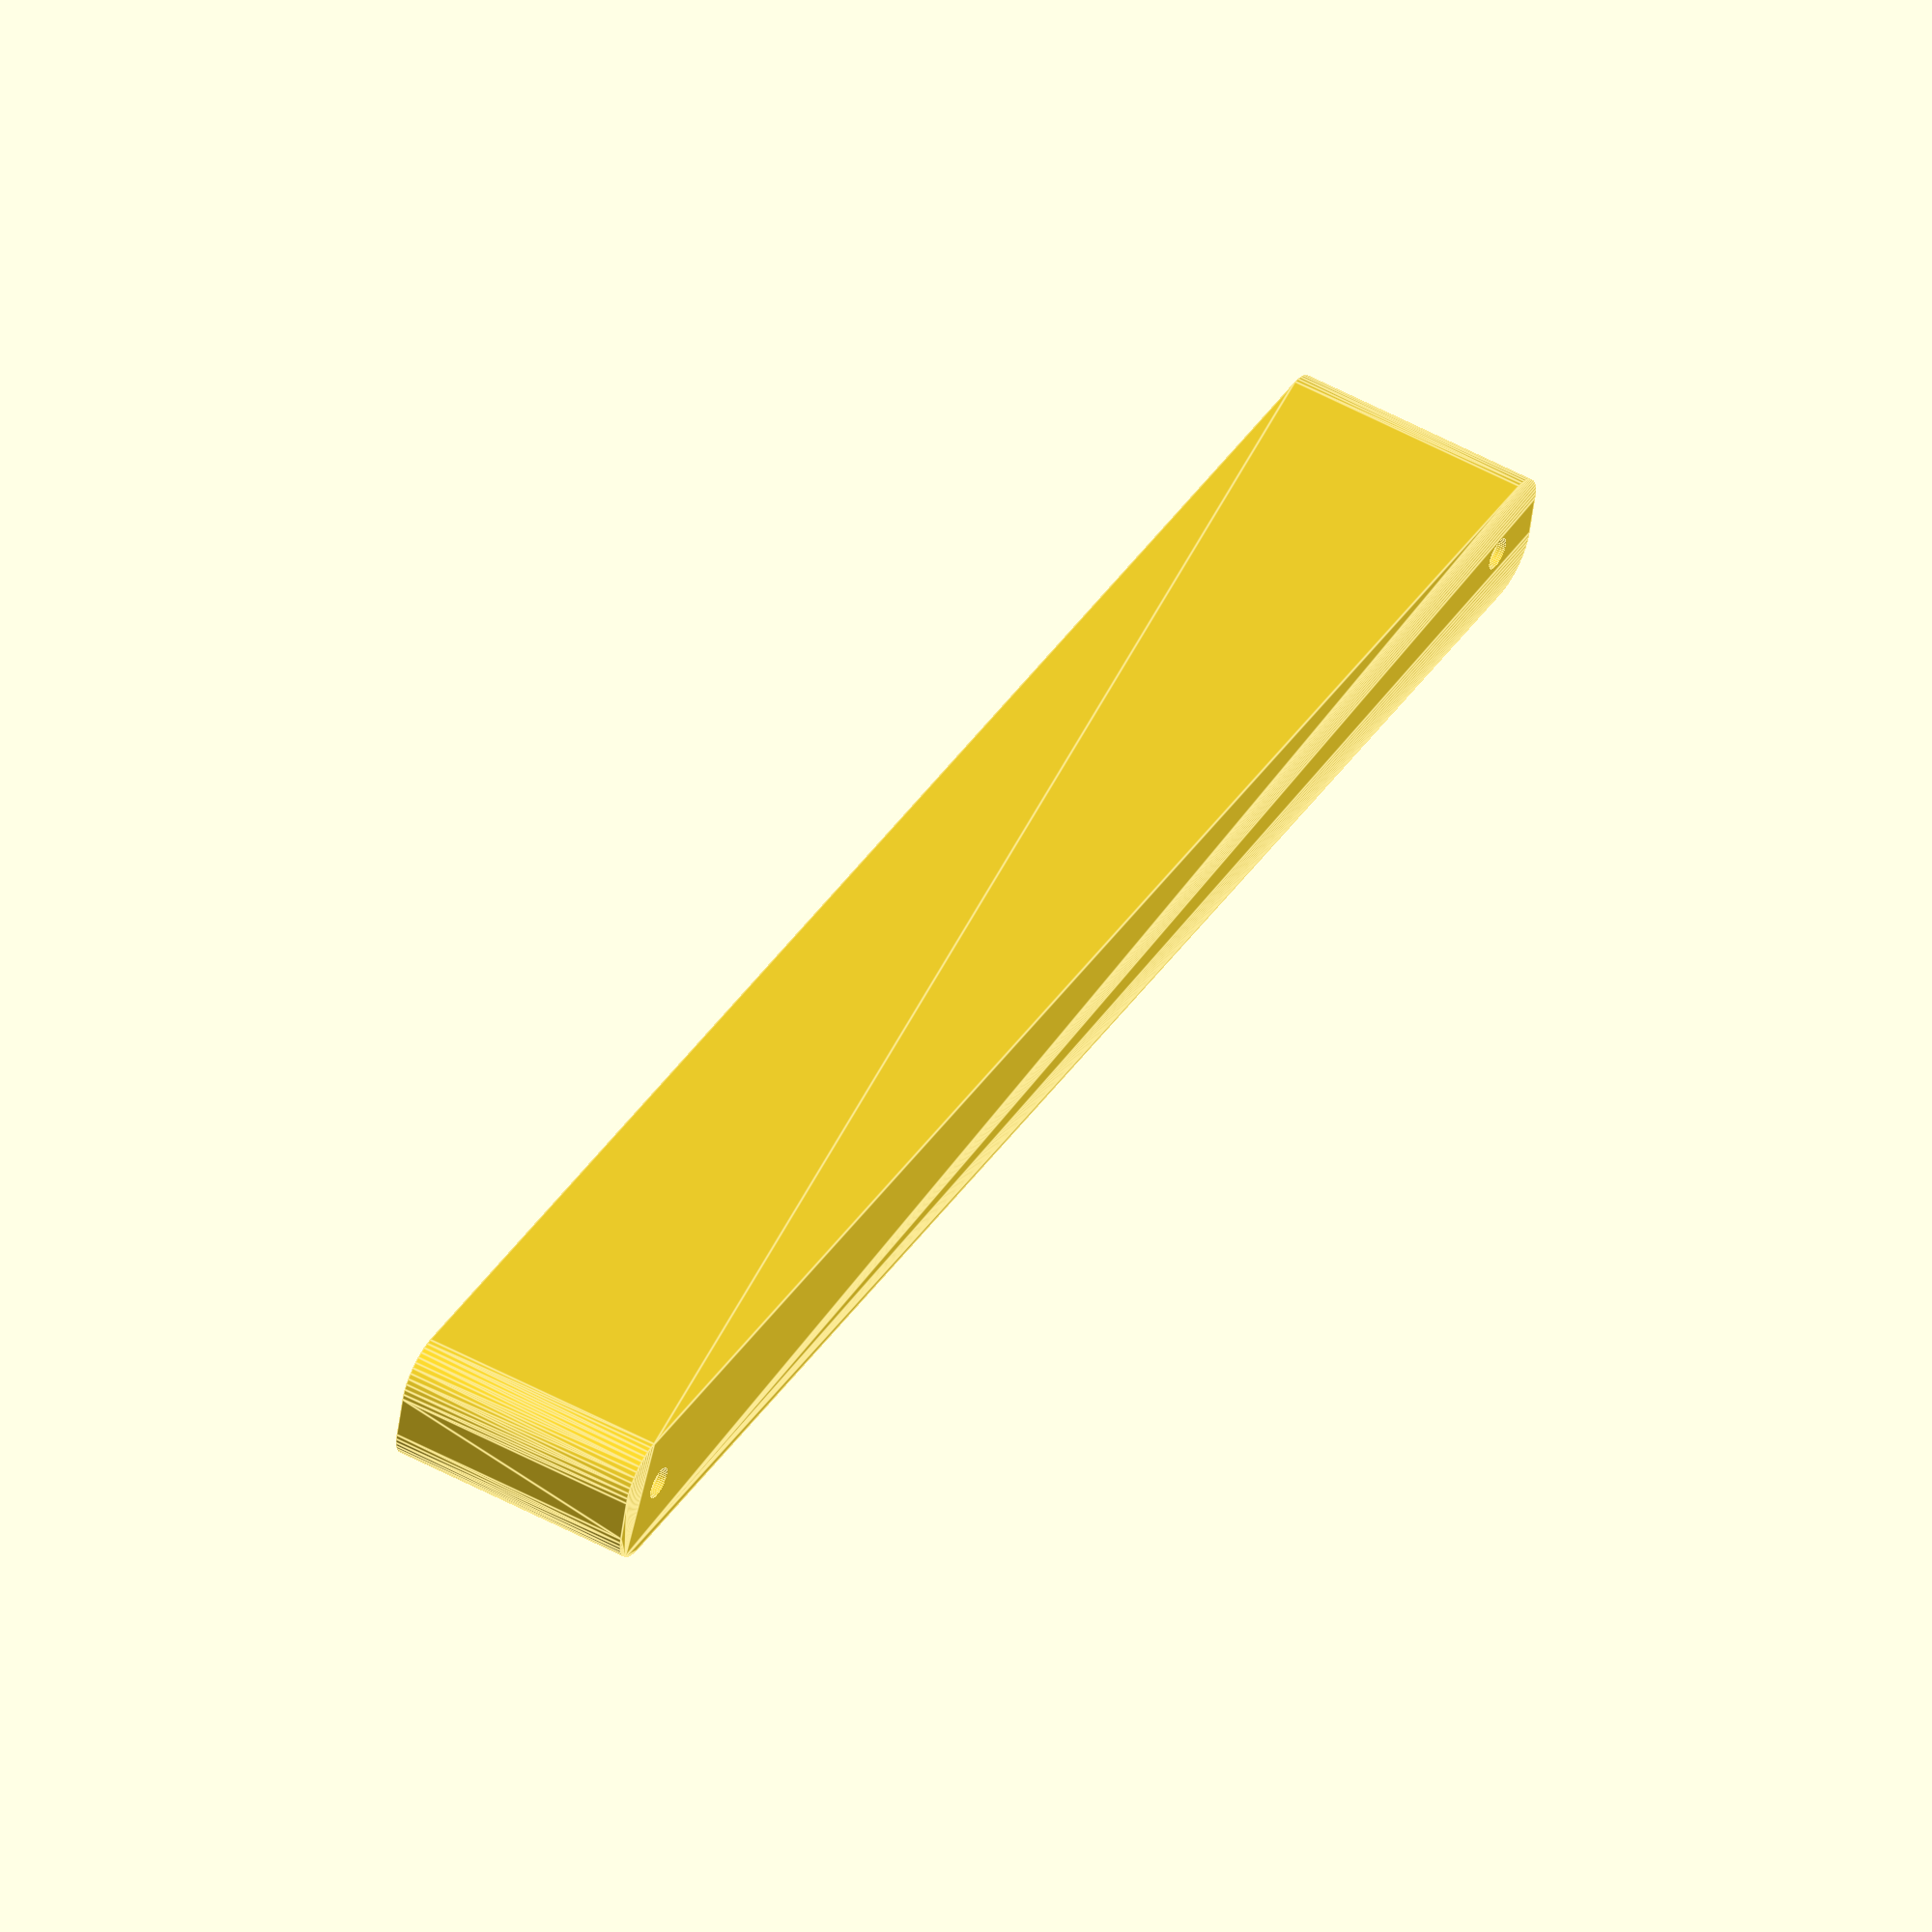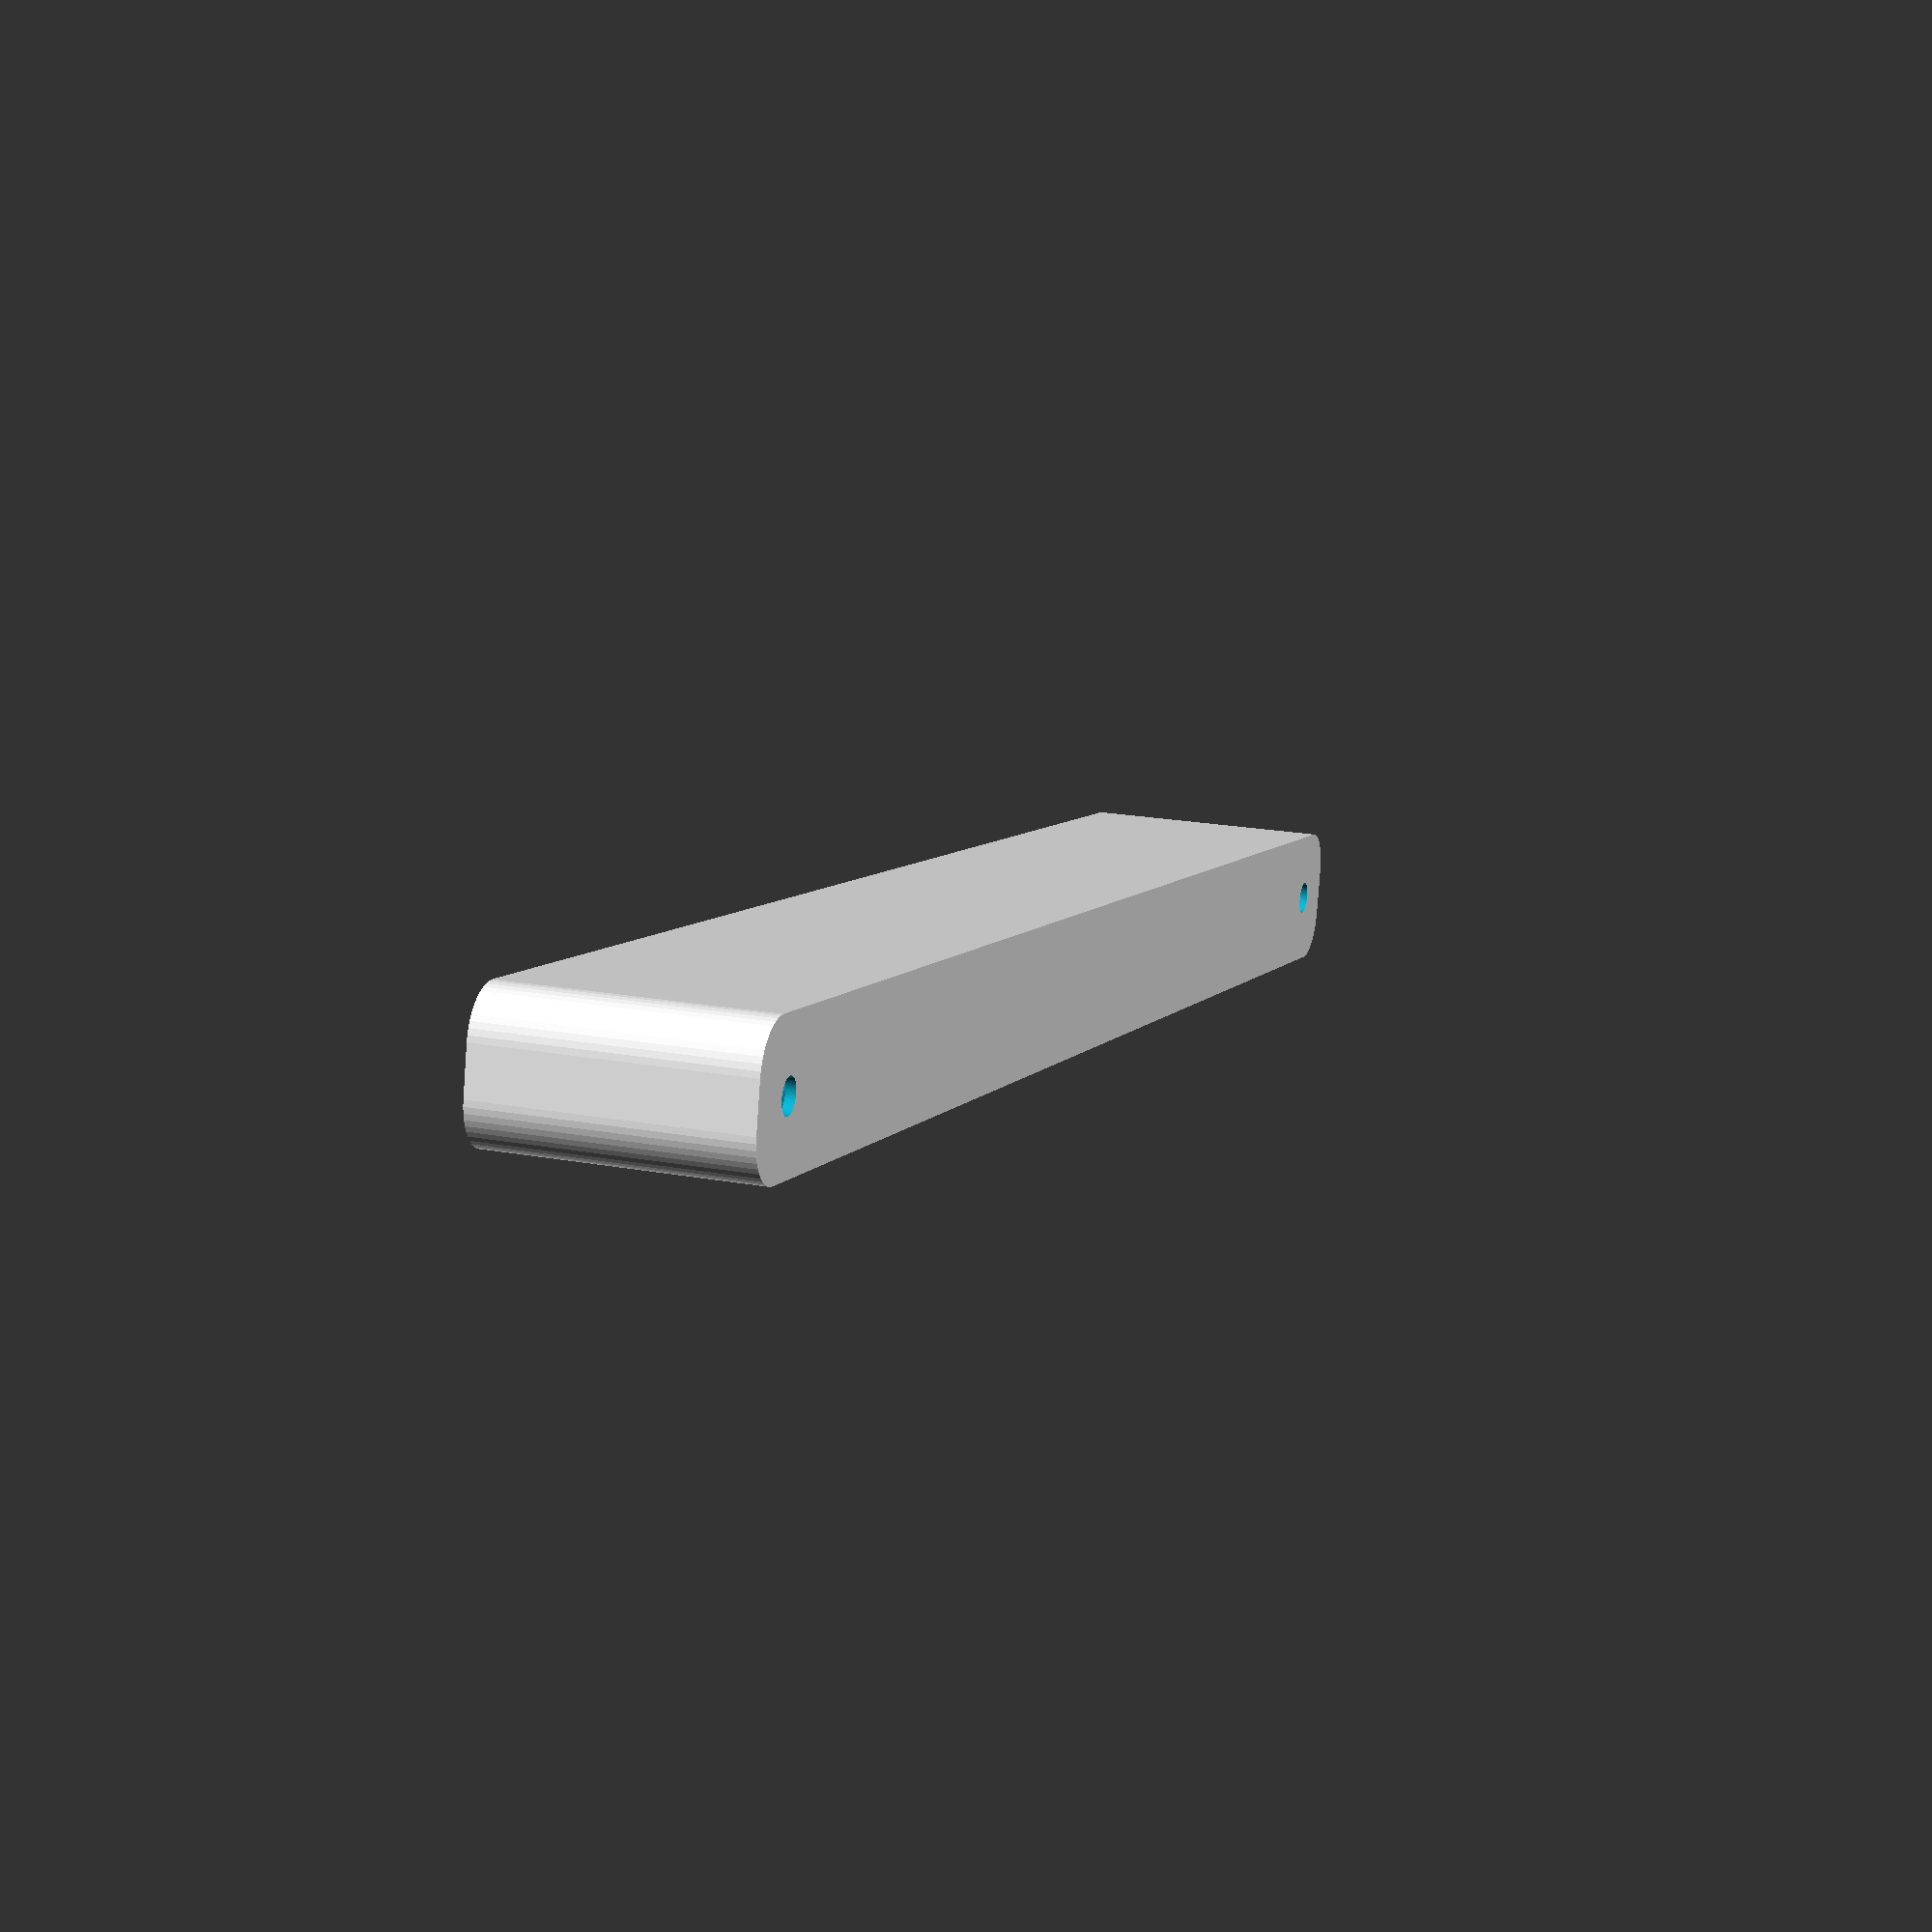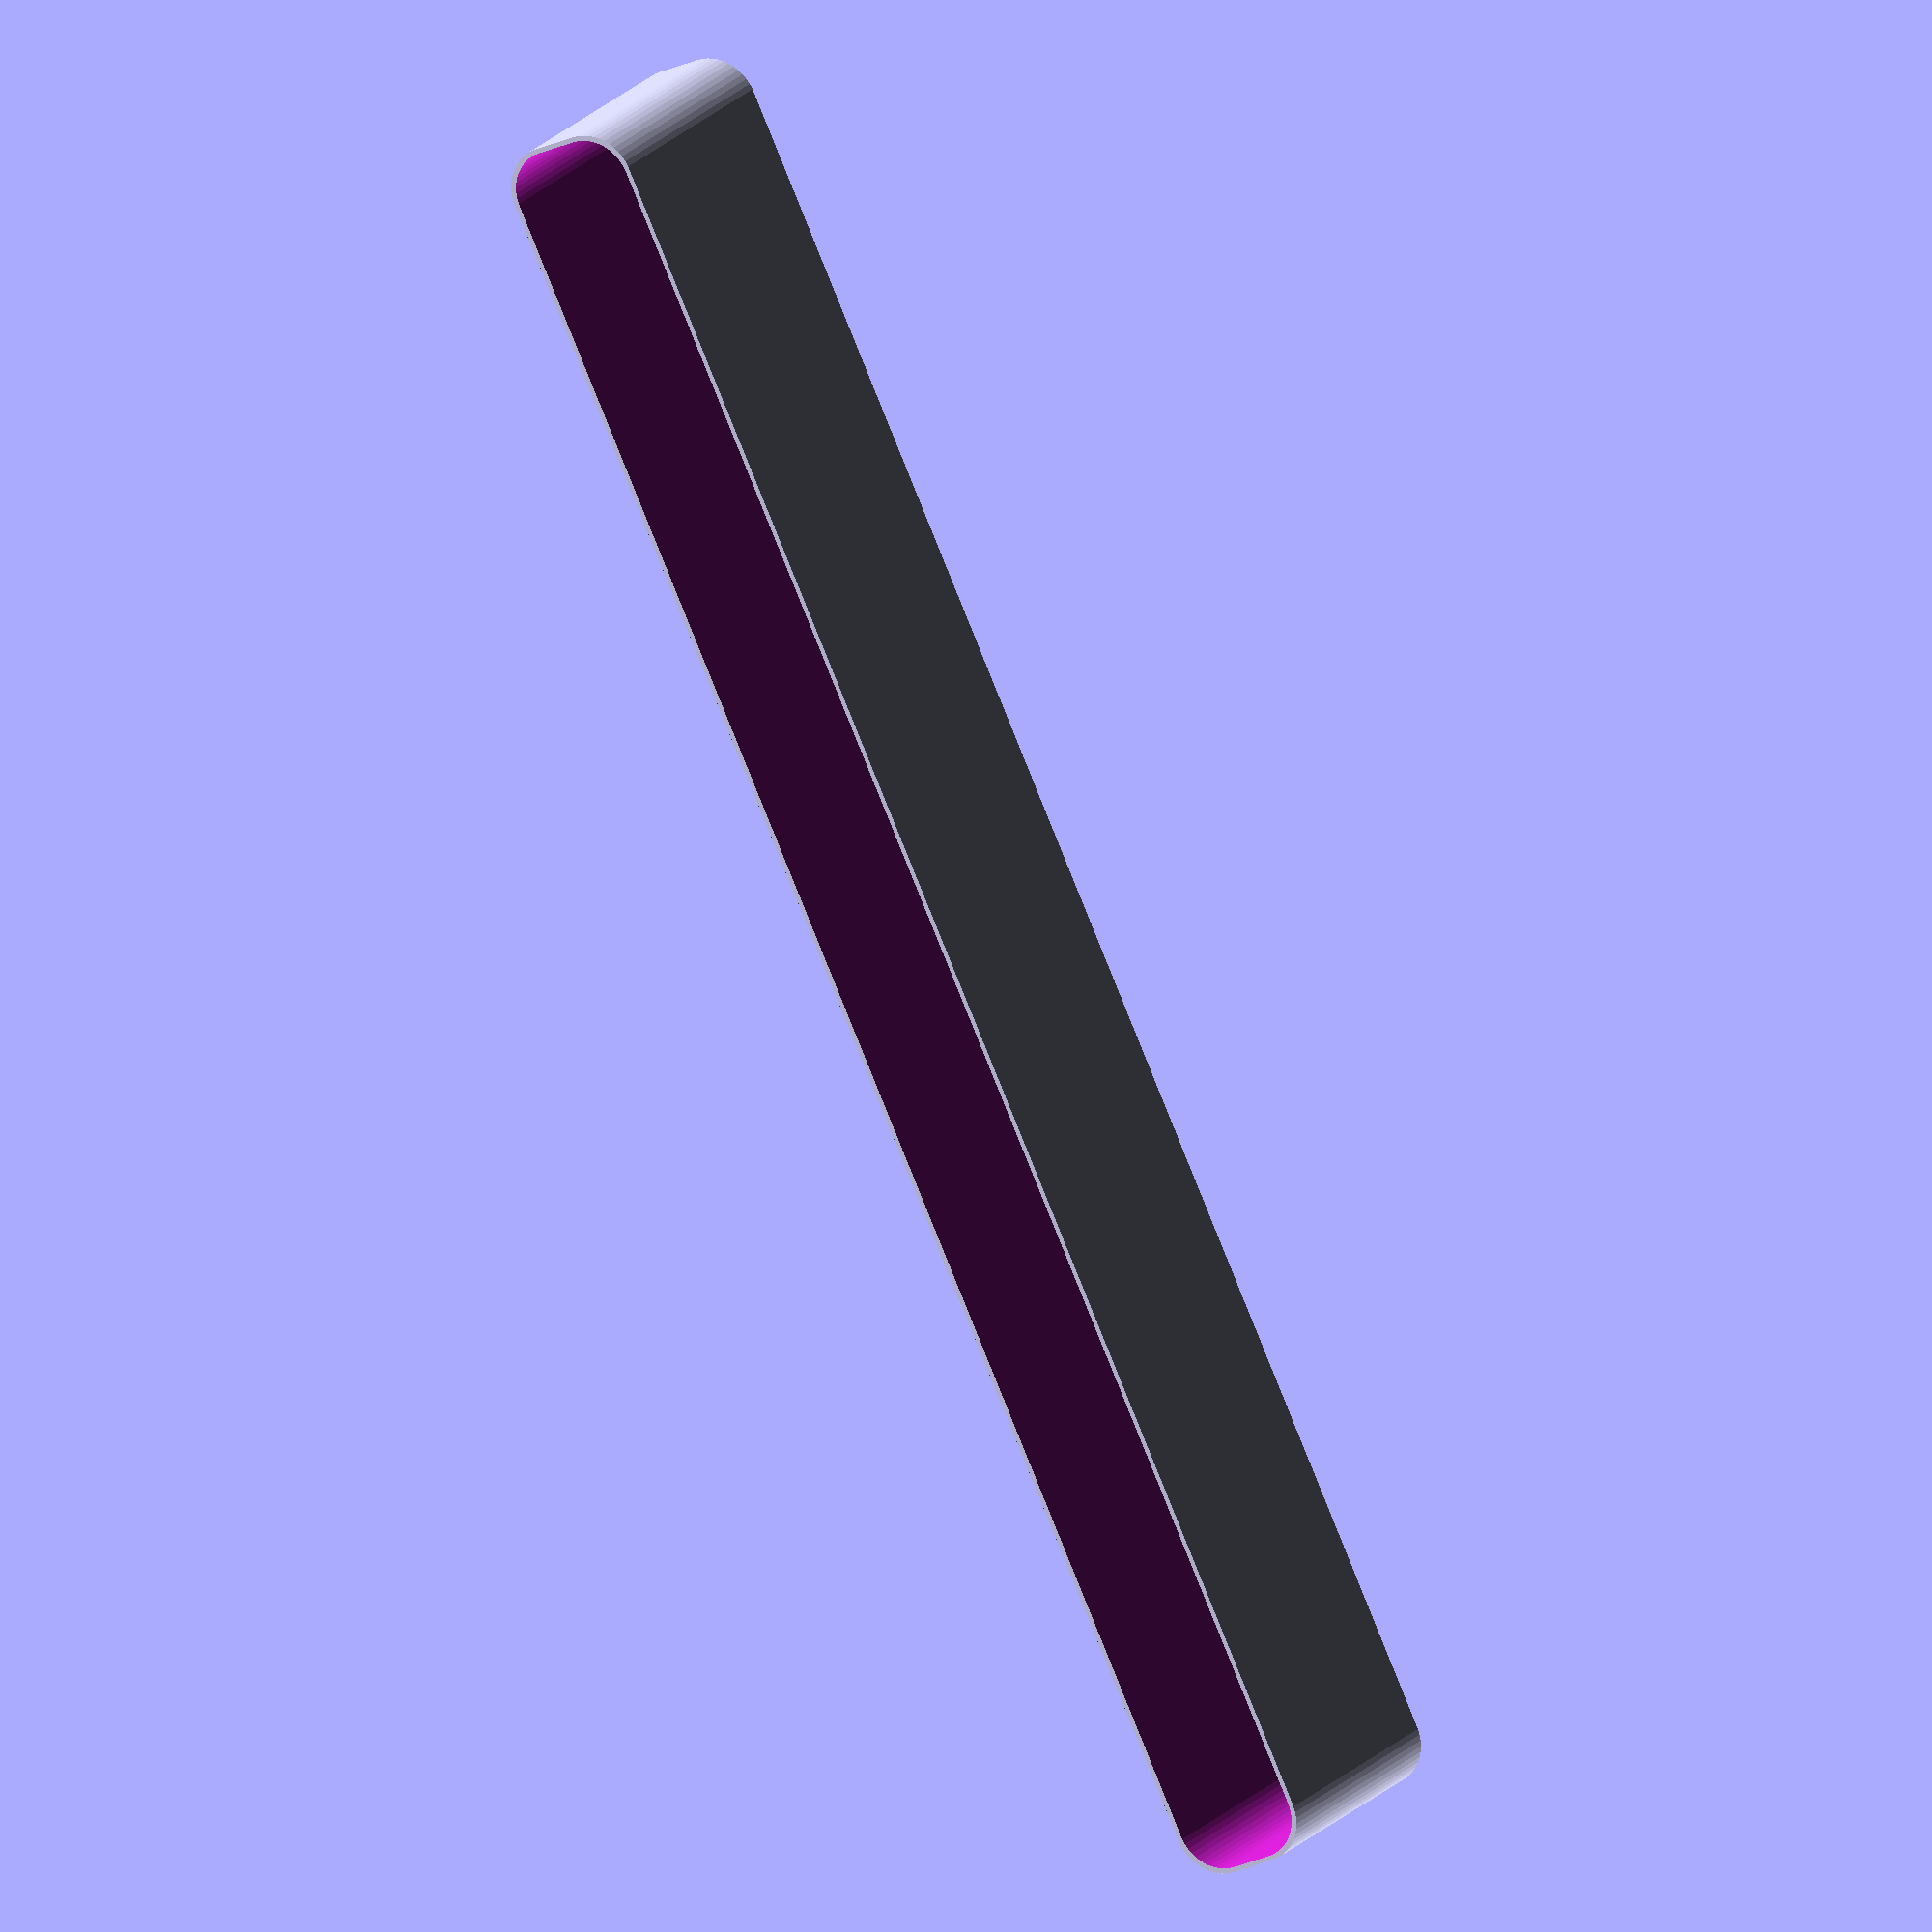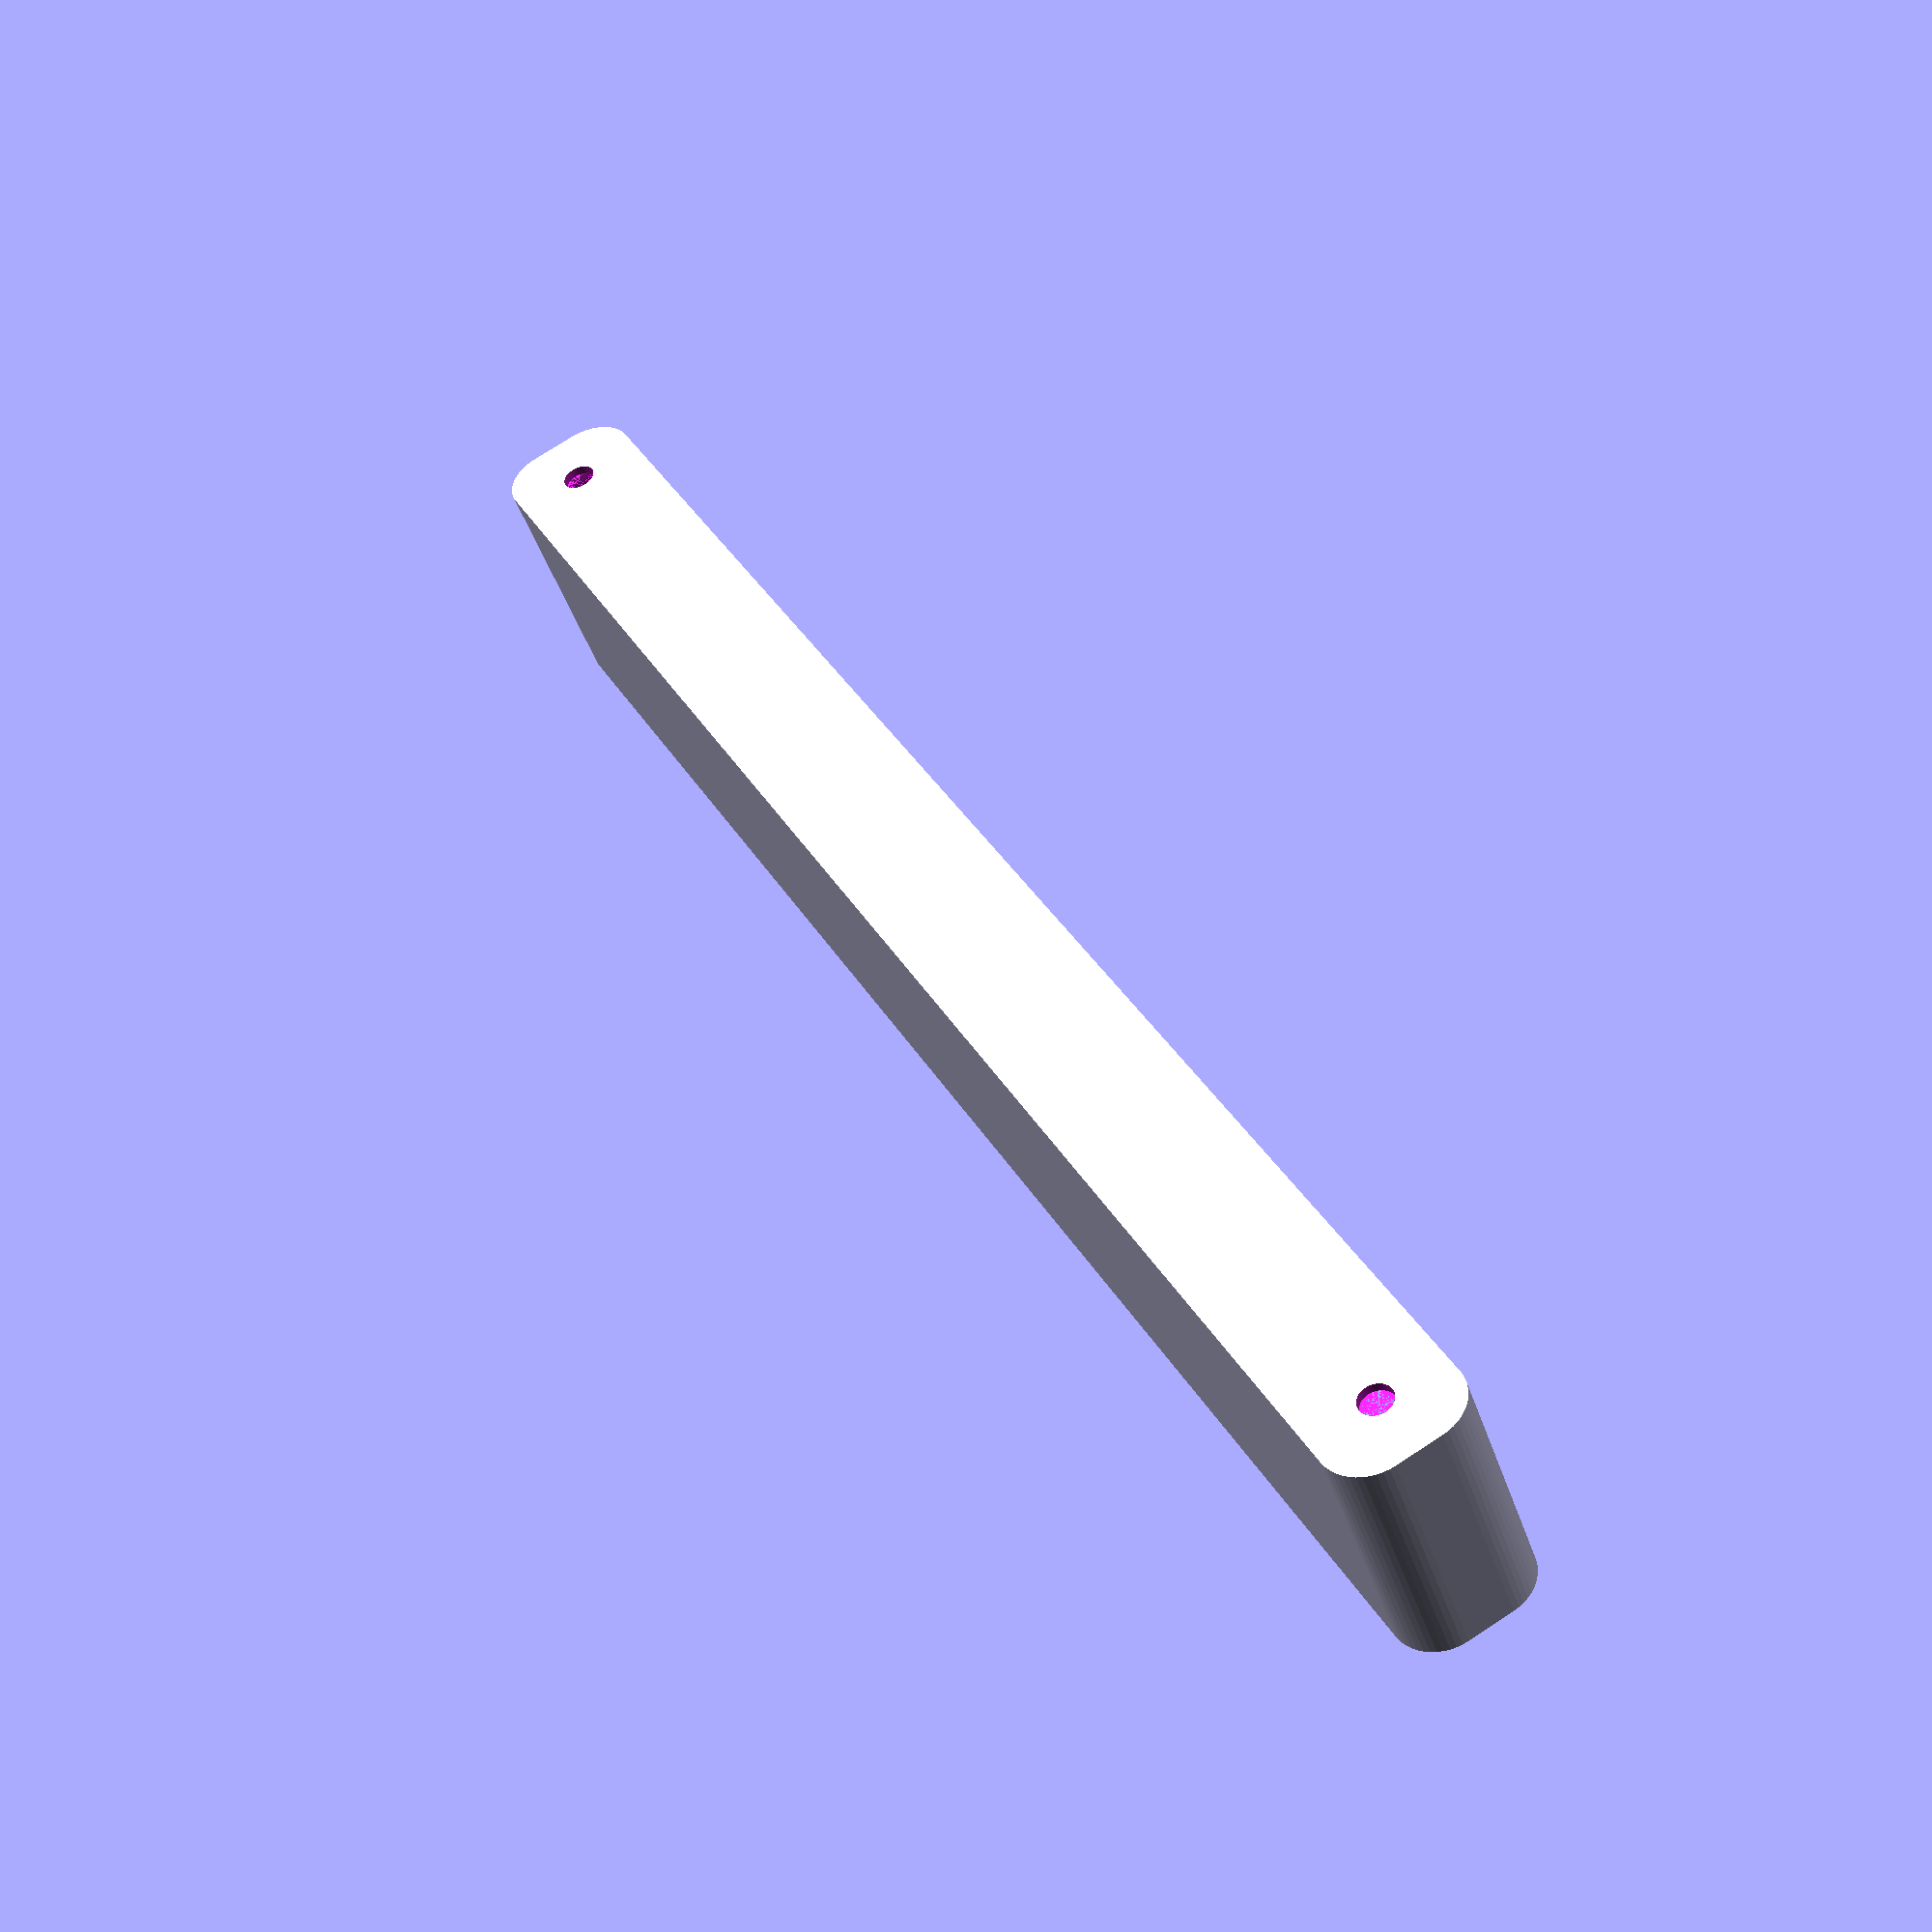
<openscad>
$fn = 50;


difference() {
	union() {
		hull() {
			translate(v = [-92.5000000000, 2.5000000000, 0]) {
				cylinder(h = 27, r = 5);
			}
			translate(v = [92.5000000000, 2.5000000000, 0]) {
				cylinder(h = 27, r = 5);
			}
			translate(v = [-92.5000000000, -2.5000000000, 0]) {
				cylinder(h = 27, r = 5);
			}
			translate(v = [92.5000000000, -2.5000000000, 0]) {
				cylinder(h = 27, r = 5);
			}
		}
	}
	union() {
		translate(v = [-90.0000000000, 0.0000000000, 1]) {
			rotate(a = [0, 0, 0]) {
				difference() {
					union() {
						translate(v = [0, 0, -10.0000000000]) {
							cylinder(h = 10, r = 1.5000000000);
						}
						translate(v = [0, 0, -10.0000000000]) {
							cylinder(h = 10, r = 1.8000000000);
						}
						cylinder(h = 3, r = 2.9000000000);
						translate(v = [0, 0, -10.0000000000]) {
							cylinder(h = 10, r = 1.5000000000);
						}
					}
					union();
				}
			}
		}
		translate(v = [90.0000000000, 0.0000000000, 1]) {
			rotate(a = [0, 0, 0]) {
				difference() {
					union() {
						translate(v = [0, 0, -10.0000000000]) {
							cylinder(h = 10, r = 1.5000000000);
						}
						translate(v = [0, 0, -10.0000000000]) {
							cylinder(h = 10, r = 1.8000000000);
						}
						cylinder(h = 3, r = 2.9000000000);
						translate(v = [0, 0, -10.0000000000]) {
							cylinder(h = 10, r = 1.5000000000);
						}
					}
					union();
				}
			}
		}
		translate(v = [-90.0000000000, 0.0000000000, 1]) {
			rotate(a = [0, 0, 0]) {
				difference() {
					union() {
						translate(v = [0, 0, -10.0000000000]) {
							cylinder(h = 10, r = 1.5000000000);
						}
						translate(v = [0, 0, -10.0000000000]) {
							cylinder(h = 10, r = 1.8000000000);
						}
						cylinder(h = 3, r = 2.9000000000);
						translate(v = [0, 0, -10.0000000000]) {
							cylinder(h = 10, r = 1.5000000000);
						}
					}
					union();
				}
			}
		}
		translate(v = [90.0000000000, 0.0000000000, 1]) {
			rotate(a = [0, 0, 0]) {
				difference() {
					union() {
						translate(v = [0, 0, -10.0000000000]) {
							cylinder(h = 10, r = 1.5000000000);
						}
						translate(v = [0, 0, -10.0000000000]) {
							cylinder(h = 10, r = 1.8000000000);
						}
						cylinder(h = 3, r = 2.9000000000);
						translate(v = [0, 0, -10.0000000000]) {
							cylinder(h = 10, r = 1.5000000000);
						}
					}
					union();
				}
			}
		}
		translate(v = [0, 0, 1]) {
			hull() {
				union() {
					translate(v = [-92.2500000000, 2.2500000000, 4.7500000000]) {
						cylinder(h = 37.5000000000, r = 4.7500000000);
					}
					translate(v = [-92.2500000000, 2.2500000000, 4.7500000000]) {
						sphere(r = 4.7500000000);
					}
					translate(v = [-92.2500000000, 2.2500000000, 42.2500000000]) {
						sphere(r = 4.7500000000);
					}
				}
				union() {
					translate(v = [92.2500000000, 2.2500000000, 4.7500000000]) {
						cylinder(h = 37.5000000000, r = 4.7500000000);
					}
					translate(v = [92.2500000000, 2.2500000000, 4.7500000000]) {
						sphere(r = 4.7500000000);
					}
					translate(v = [92.2500000000, 2.2500000000, 42.2500000000]) {
						sphere(r = 4.7500000000);
					}
				}
				union() {
					translate(v = [-92.2500000000, -2.2500000000, 4.7500000000]) {
						cylinder(h = 37.5000000000, r = 4.7500000000);
					}
					translate(v = [-92.2500000000, -2.2500000000, 4.7500000000]) {
						sphere(r = 4.7500000000);
					}
					translate(v = [-92.2500000000, -2.2500000000, 42.2500000000]) {
						sphere(r = 4.7500000000);
					}
				}
				union() {
					translate(v = [92.2500000000, -2.2500000000, 4.7500000000]) {
						cylinder(h = 37.5000000000, r = 4.7500000000);
					}
					translate(v = [92.2500000000, -2.2500000000, 4.7500000000]) {
						sphere(r = 4.7500000000);
					}
					translate(v = [92.2500000000, -2.2500000000, 42.2500000000]) {
						sphere(r = 4.7500000000);
					}
				}
			}
		}
	}
}
</openscad>
<views>
elev=306.2 azim=346.2 roll=120.0 proj=o view=edges
elev=160.0 azim=167.2 roll=71.4 proj=p view=solid
elev=160.1 azim=244.8 roll=151.3 proj=o view=solid
elev=44.3 azim=298.3 roll=197.9 proj=p view=solid
</views>
